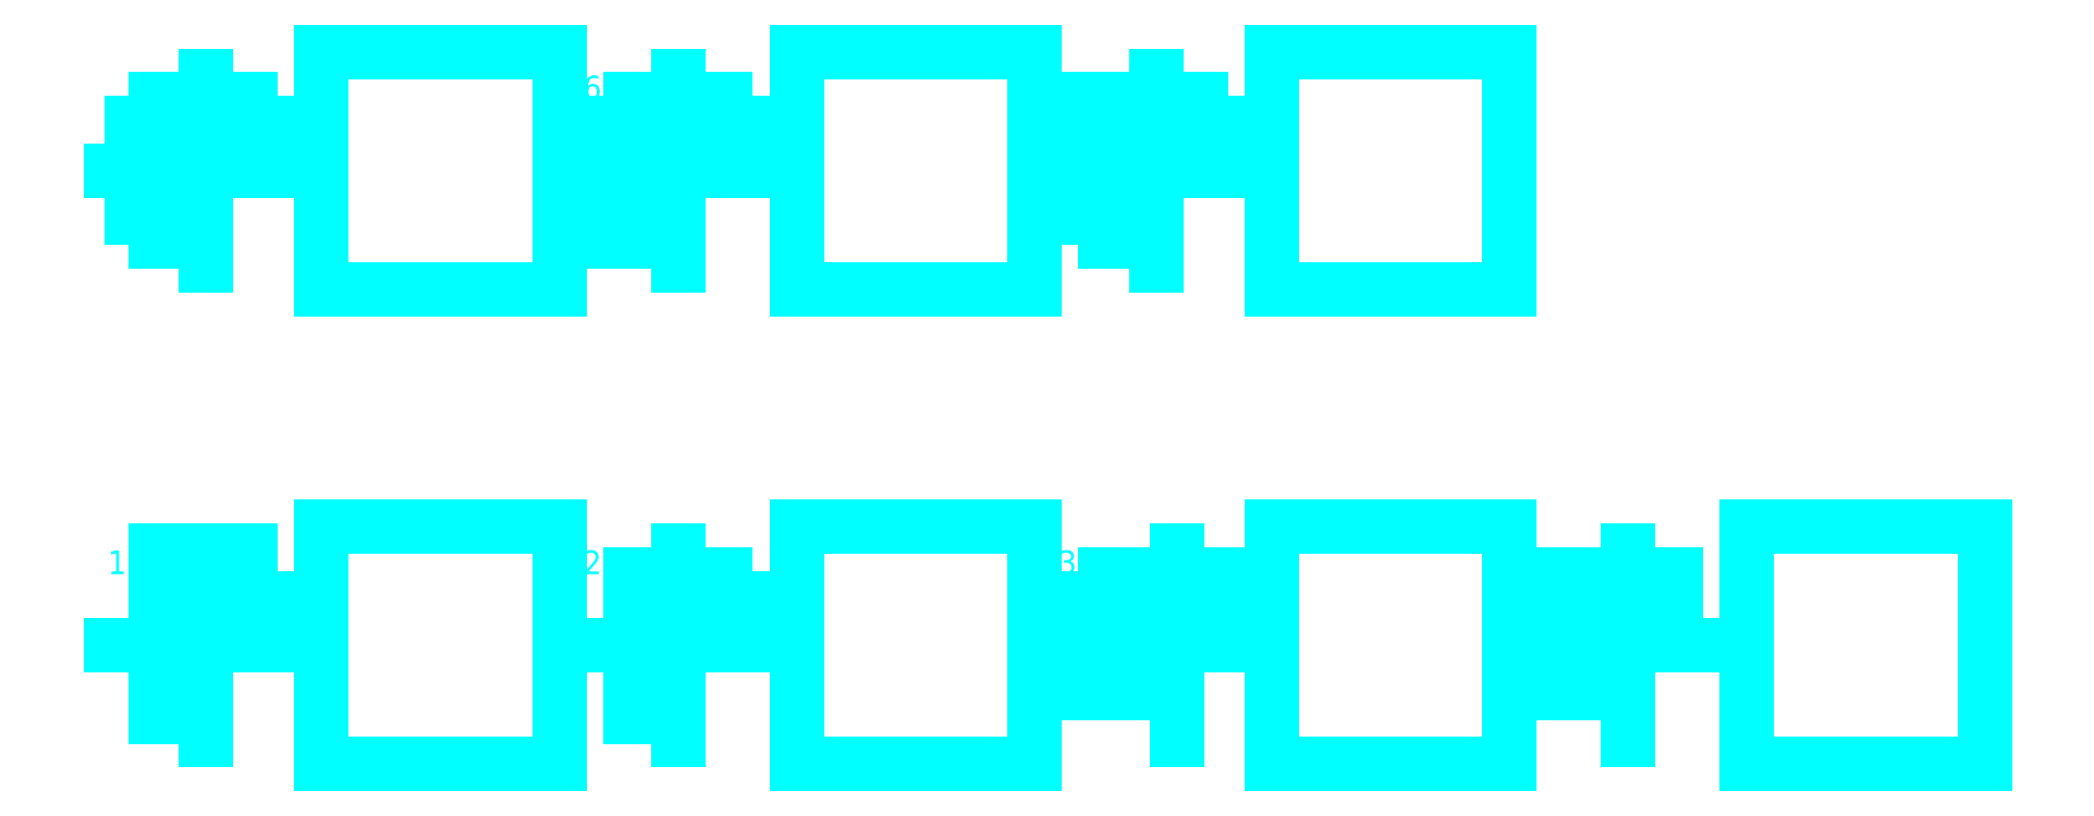
<metadata>
{"format":"dxf","ext":"dxf","renderer":"ezdxf+matplotlib","layout":"modelspace","background":"white","min_lineweight":24,"dpi":150}
</metadata>
<code>
0
SECTION
2
ENTITIES
0
LINE
8
0
10
610
20
50
11
688.6
21
50
0
LINE
8
0
10
650
20
90
11
650
21
10
0
MTEXT
8
0
10
10
20
90
30
0
40
10
41
2.222
71
    1
72
    1
1
1
7
standard
210
0
220
0
230
1
50
0
73
    2
44
1
0
LINE
8
0
10
11.44
20
50
11
90
21
50
0
LINE
8
0
10
51.44
20
90
11
51.44
21
10
0
MTEXT
8
0
10
210
20
90
30
0
40
10
41
4.444
71
    1
72
    1
1
2
7
standard
210
0
220
0
230
1
50
0
73
    2
44
1
0
LINE
8
0
10
210
20
50
11
288.6
21
50
0
LINE
8
0
10
250
20
90
11
250
21
10
0
MTEXT
8
0
10
610
20
90
30
0
40
10
41
5.556
71
    1
72
    1
1
4
7
standard
210
0
220
0
230
1
50
0
73
    2
44
1
0
MTEXT
8
0
10
410
20
90
30
0
40
10
41
4.444
71
    1
72
    1
1
3
7
standard
210
0
220
0
230
1
50
0
73
    2
44
1
0
LINE
8
0
10
11.44
20
250
11
90
21
250
0
LINE
8
0
10
51.44
20
290
11
51.44
21
210
0
LINE
8
0
10
210
20
250
11
288.6
21
250
0
LINE
8
0
10
250
20
290
11
250
21
210
0
LINE
8
0
10
411.4
20
250
11
490
21
250
0
LINE
8
0
10
451.4
20
290
11
451.4
21
210
0
MTEXT
8
0
10
10
20
280
30
0
40
10
41
4.444
71
    1
72
    1
1
5
7
standard
210
0
220
0
230
1
50
0
73
    2
44
1
0
LINE
8
0
10
30
20
60
11
40
21
60
0
LINE
8
0
10
40
20
60
11
40
21
70
0
LINE
8
0
10
40
20
70
11
30
21
70
0
LINE
8
0
10
30
20
70
11
30
21
60
0
LINE
8
0
10
30
20
70
11
30
21
90
0
LINE
8
0
10
30
20
90
11
40
21
90
0
LINE
8
0
10
40
20
90
11
40
21
70
0
LINE
8
0
10
60
20
90
11
60
21
60
0
LINE
8
0
10
60
20
60
11
80
21
60
0
LINE
8
0
10
80
20
60
11
80
21
70
0
LINE
8
0
10
80
20
70
11
70
21
70
0
LINE
8
0
10
70
20
70
11
70
21
90
0
LINE
8
0
10
70
20
90
11
60
21
90
0
LINE
8
0
10
30
20
40
11
40
21
40
0
LINE
8
0
10
40
20
40
11
40
21
20
0
LINE
8
0
10
40
20
20
11
30
21
20
0
LINE
8
0
10
30
20
20
11
30
21
40
0
LINE
8
0
10
30
20
30
11
40
21
30
0
LINE
8
0
10
230
20
80
11
230
21
60
0
LINE
8
0
10
230
20
60
11
240
21
60
0
LINE
8
0
10
240
20
60
11
240
21
80
0
LINE
8
0
10
240
20
80
11
230
21
80
0
LINE
8
0
10
230
20
70
11
240
21
70
0
LINE
8
0
10
230
20
40
11
240
21
40
0
LINE
8
0
10
240
20
40
11
240
21
20
0
LINE
8
0
10
240
20
20
11
230
21
20
0
LINE
8
0
10
230
20
20
11
230
21
40
0
LINE
8
0
10
230
20
30
11
240
21
30
0
LINE
8
0
10
260
20
80
11
260
21
60
0
LINE
8
0
10
260
20
60
11
280
21
60
0
LINE
8
0
10
280
20
60
11
280
21
70
0
LINE
8
0
10
280
20
70
11
270
21
70
0
LINE
8
0
10
270
20
70
11
270
21
80
0
LINE
8
0
10
270
20
80
11
260
21
80
0
LINE
8
0
10
420
20
70
11
430
21
70
0
LINE
8
0
10
430
20
70
11
430
21
80
0
LINE
8
0
10
430
20
80
11
440
21
80
0
LINE
8
0
10
440
20
80
11
440
21
70
0
LINE
8
0
10
440
20
70
11
450
21
70
0
LINE
8
0
10
450
20
70
11
450
21
60
0
LINE
8
0
10
450
20
60
11
420
21
60
0
LINE
8
0
10
420
20
60
11
420
21
70
0
LINE
8
0
10
420
20
50
11
498.6
21
50
0
LINE
8
0
10
460
20
90
11
460
21
10
0
LINE
8
0
10
420
20
40
11
450
21
40
0
LINE
8
0
10
450
20
40
11
450
21
30
0
LINE
8
0
10
450
20
30
11
420
21
30
0
LINE
8
0
10
420
20
30
11
420
21
40
0
LINE
8
0
10
430
20
40
11
430
21
30
0
LINE
8
0
10
440
20
40
11
440
21
30
0
LINE
8
0
10
470
20
80
11
470
21
60
0
LINE
8
0
10
470
20
60
11
480
21
60
0
LINE
8
0
10
480
20
60
11
480
21
70
0
LINE
8
0
10
480
20
70
11
480
21
80
0
LINE
8
0
10
480
20
80
11
470
21
80
0
LINE
8
0
10
470
20
70
11
480
21
70
0
LINE
8
0
10
610
20
60
11
630
21
60
0
LINE
8
0
10
630
20
60
11
630
21
70
0
LINE
8
0
10
630
20
70
11
640
21
70
0
LINE
8
0
10
640
20
70
11
640
21
80
0
LINE
8
0
10
640
20
80
11
620
21
80
0
LINE
8
0
10
620
20
80
11
620
21
70
0
LINE
8
0
10
620
20
70
11
610
21
70
0
LINE
8
0
10
610
20
70
11
610
21
60
0
LINE
8
0
10
610
20
40
11
620
21
40
0
LINE
8
0
10
620
20
40
11
620
21
30
0
LINE
8
0
10
620
20
30
11
610
21
30
0
LINE
8
0
10
610
20
30
11
610
21
40
0
LINE
8
0
10
620
20
40
11
640
21
40
0
LINE
8
0
10
640
20
40
11
640
21
30
0
LINE
8
0
10
640
20
30
11
620
21
30
0
LINE
8
0
10
660
20
80
11
660
21
60
0
LINE
8
0
10
660
20
60
11
670
21
60
0
LINE
8
0
10
670
20
60
11
670
21
80
0
LINE
8
0
10
670
20
80
11
660
21
80
0
LINE
8
0
10
660
20
70
11
670
21
70
0
LINE
8
0
10
40
20
280
11
40
21
260
0
LINE
8
0
10
40
20
260
11
20
21
260
0
LINE
8
0
10
20
20
260
11
20
21
270
0
LINE
8
0
10
20
20
270
11
30
21
270
0
LINE
8
0
10
30
20
270
11
30
21
280
0
LINE
8
0
10
30
20
280
11
40
21
280
0
LINE
8
0
10
30
20
270
11
30
21
260
0
LINE
8
0
10
30
20
270
11
40
21
270
0
LINE
8
0
10
20
20
240
11
40
21
240
0
LINE
8
0
10
40
20
240
11
40
21
220
0
LINE
8
0
10
40
20
220
11
30
21
220
0
LINE
8
0
10
30
20
220
11
30
21
230
0
LINE
8
0
10
30
20
230
11
20
21
230
0
LINE
8
0
10
20
20
230
11
20
21
240
0
LINE
8
0
10
30
20
240
11
30
21
230
0
LINE
8
0
10
30
20
230
11
40
21
230
0
LINE
8
0
10
60
20
280
11
60
21
260
0
LINE
8
0
10
60
20
260
11
80
21
260
0
LINE
8
0
10
80
20
260
11
80
21
270
0
LINE
8
0
10
80
20
270
11
70
21
270
0
LINE
8
0
10
70
20
270
11
70
21
280
0
LINE
8
0
10
70
20
280
11
60
21
280
0
LINE
8
0
10
60
20
270
11
70
21
270
0
LINE
8
0
10
70
20
270
11
70
21
260
0
MTEXT
8
0
10
210
20
290
30
0
40
10
41
4.444
71
    1
72
    1
1
6
7
standard
210
0
220
0
230
1
50
0
73
    2
44
1
0
LINE
8
0
10
220
20
270
11
220
21
260
0
LINE
8
0
10
220
20
260
11
240
21
260
0
LINE
8
0
10
240
20
260
11
240
21
280
0
LINE
8
0
10
240
20
280
11
230
21
280
0
LINE
8
0
10
230
20
280
11
230
21
260
0
LINE
8
0
10
230
20
270
11
220
21
270
0
LINE
8
0
10
220
20
220
11
230
21
220
0
LINE
8
0
10
230
20
220
11
230
21
240
0
LINE
8
0
10
230
20
240
11
220
21
240
0
LINE
8
0
10
220
20
240
11
220
21
220
0
LINE
8
0
10
230
20
240
11
240
21
240
0
LINE
8
0
10
240
20
240
11
240
21
230
0
LINE
8
0
10
240
20
230
11
230
21
230
0
LINE
8
0
10
260
20
270
11
280
21
270
0
LINE
8
0
10
280
20
270
11
280
21
260
0
LINE
8
0
10
280
20
260
11
260
21
260
0
LINE
8
0
10
260
20
260
11
260
21
270
0
LINE
8
0
10
260
20
270
11
260
21
280
0
LINE
8
0
10
260
20
280
11
270
21
280
0
LINE
8
0
10
270
20
280
11
270
21
270
0
LINE
8
0
10
270
20
270
11
270
21
260
0
LINE
8
0
10
630
20
40
11
630
21
30
0
MTEXT
8
0
10
410
20
290
30
0
40
10
41
4.444
71
    1
72
    1
1
7
7
standard
210
0
220
0
230
1
50
0
73
    2
44
1
0
LINE
8
0
10
420
20
280
11
420
21
260
0
LINE
8
0
10
420
20
260
11
430
21
260
0
LINE
8
0
10
430
20
260
11
430
21
280
0
LINE
8
0
10
430
20
280
11
420
21
280
0
LINE
8
0
10
430
20
270
11
440
21
270
0
LINE
8
0
10
440
20
270
11
440
21
260
0
LINE
8
0
10
440
20
260
11
430
21
260
0
LINE
8
0
10
420
20
240
11
420
21
230
0
LINE
8
0
10
420
20
230
11
430
21
230
0
LINE
8
0
10
430
20
230
11
430
21
240
0
LINE
8
0
10
430
20
240
11
420
21
240
0
LINE
8
0
10
430
20
240
11
440
21
240
0
LINE
8
0
10
440
20
240
11
440
21
220
0
LINE
8
0
10
440
20
220
11
430
21
220
0
LINE
8
0
10
430
20
220
11
430
21
230
0
LINE
8
0
10
460
20
280
11
460
21
260
0
LINE
8
0
10
460
20
260
11
470
21
260
0
LINE
8
0
10
470
20
260
11
470
21
280
0
LINE
8
0
10
470
20
280
11
460
21
280
0
LINE
8
0
10
470
20
270
11
480
21
270
0
LINE
8
0
10
480
20
270
11
480
21
260
0
LINE
8
0
10
480
20
260
11
470
21
260
0
LINE
8
0
10
470
20
270
11
460
21
270
0
LINE
8
0
10
100
20
100
11
100
21
0
0
LINE
8
0
10
100
20
0
11
200
21
0
0
LINE
8
0
10
200
20
0
11
200
21
100
0
LINE
8
0
10
200
20
100
11
100
21
100
0
LINE
8
0
10
100
20
300
11
100
21
200
0
LINE
8
0
10
100
20
200
11
200
21
200
0
LINE
8
0
10
200
20
200
11
200
21
300
0
LINE
8
0
10
200
20
300
11
100
21
300
0
LINE
8
0
10
300
20
300
11
300
21
200
0
LINE
8
0
10
300
20
200
11
400
21
200
0
LINE
8
0
10
400
20
200
11
400
21
300
0
LINE
8
0
10
400
20
300
11
300
21
300
0
LINE
8
0
10
500
20
300
11
500
21
200
0
LINE
8
0
10
500
20
200
11
600
21
200
0
LINE
8
0
10
600
20
200
11
600
21
300
0
LINE
8
0
10
600
20
300
11
500
21
300
0
LINE
8
0
10
300
20
100
11
300
21
0
0
LINE
8
0
10
300
20
0
11
400
21
0
0
LINE
8
0
10
400
20
0
11
400
21
100
0
LINE
8
0
10
400
20
100
11
300
21
100
0
LINE
8
0
10
500
20
100
11
500
21
0
0
LINE
8
0
10
500
20
0
11
600
21
0
0
LINE
8
0
10
600
20
0
11
600
21
100
0
LINE
8
0
10
600
20
100
11
500
21
100
0
LINE
8
0
10
700
20
100
11
700
21
0
0
LINE
8
0
10
700
20
0
11
800
21
0
0
LINE
8
0
10
800
20
0
11
800
21
100
0
LINE
8
0
10
800
20
100
11
700
21
100
0
ENDSEC
0
EOF

</code>
